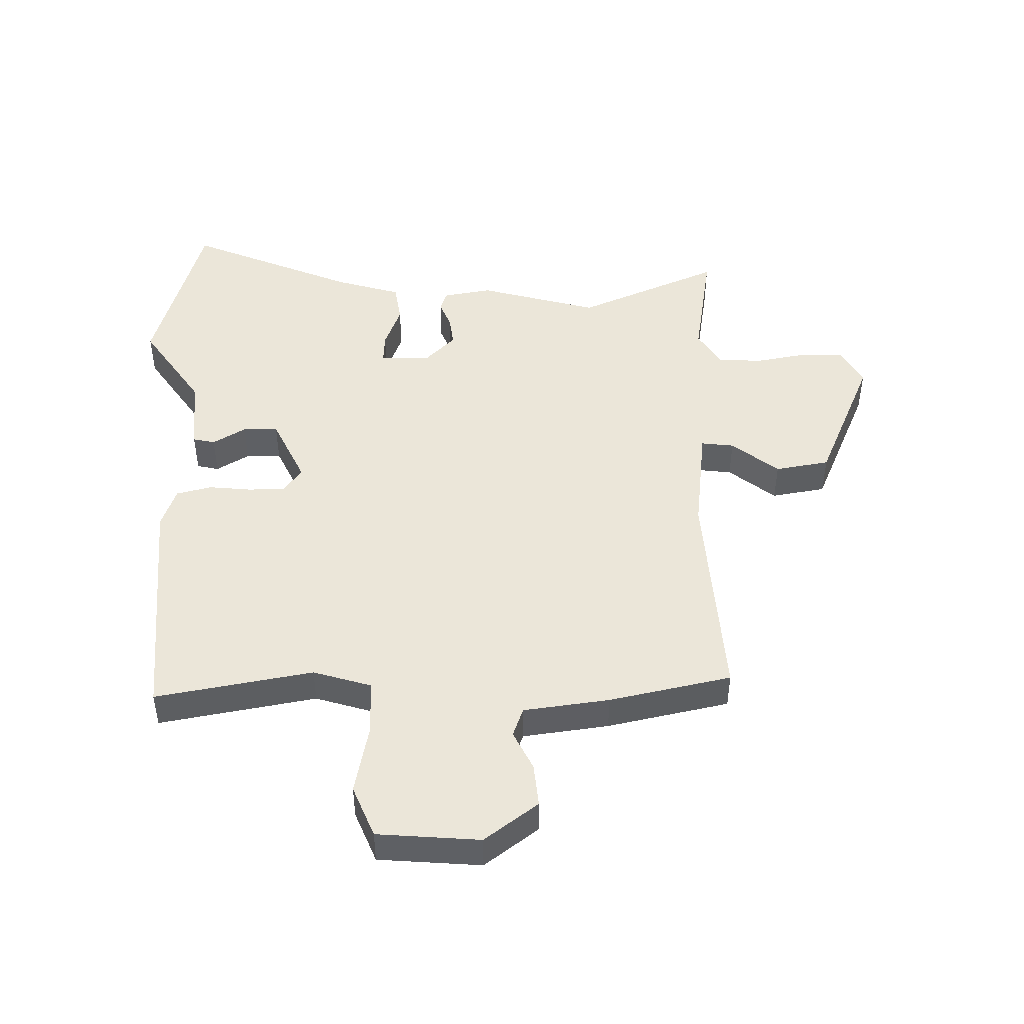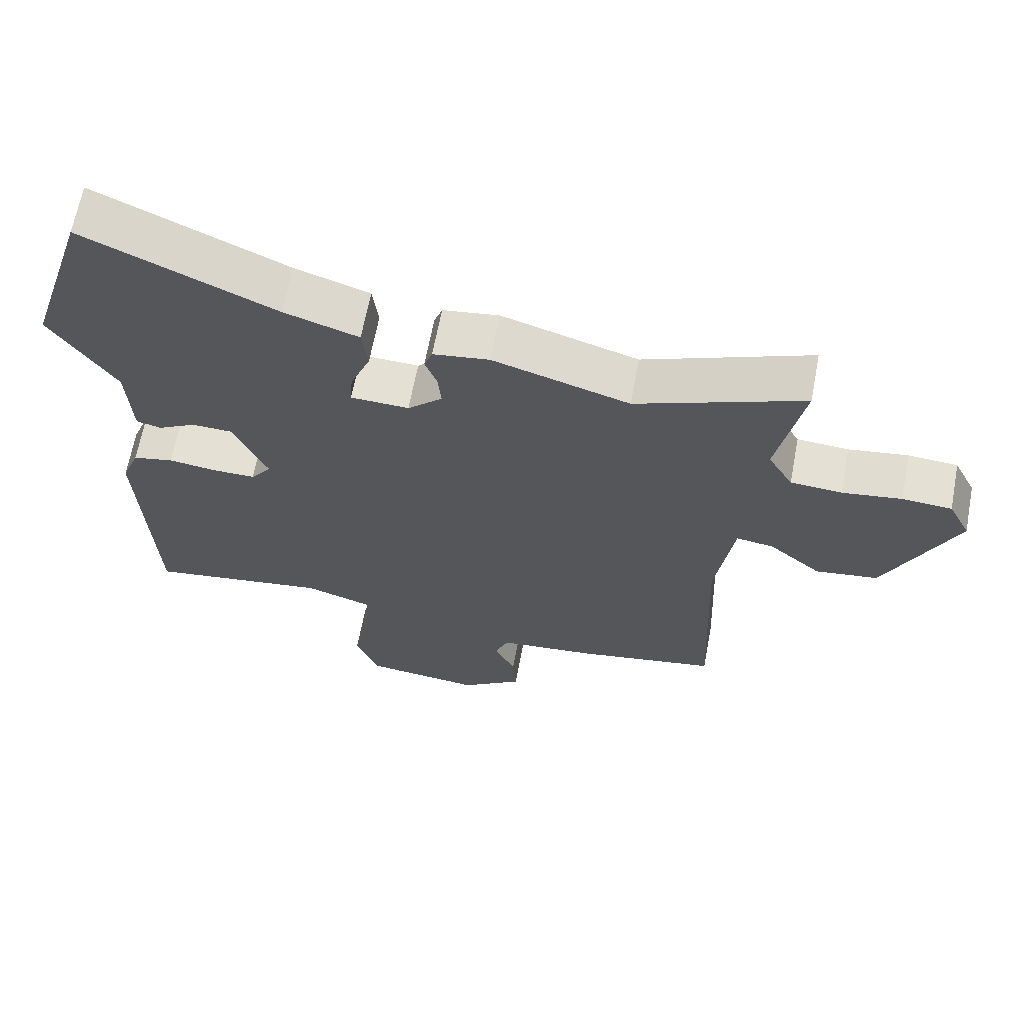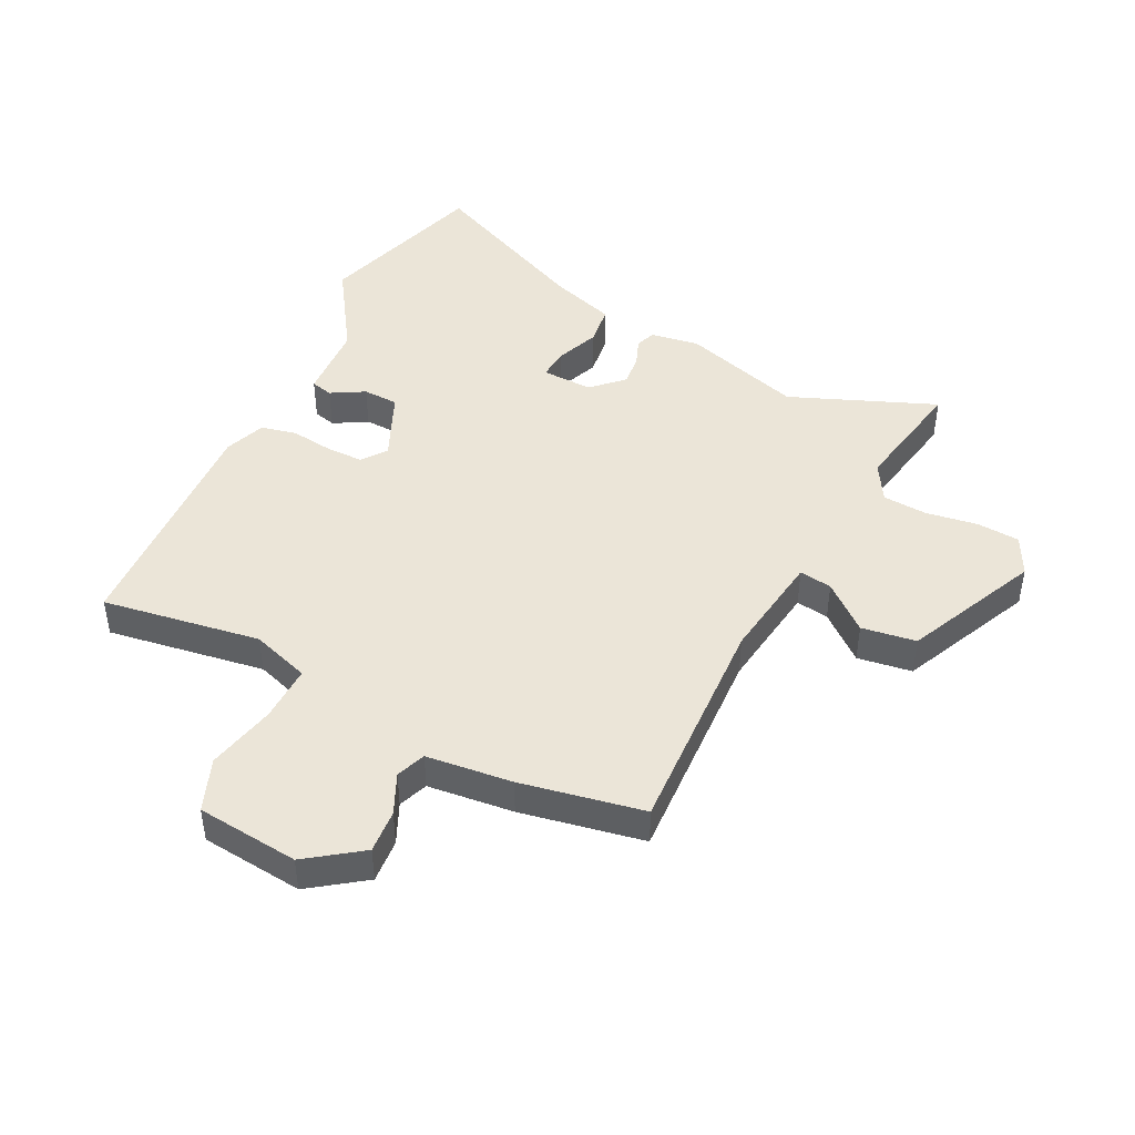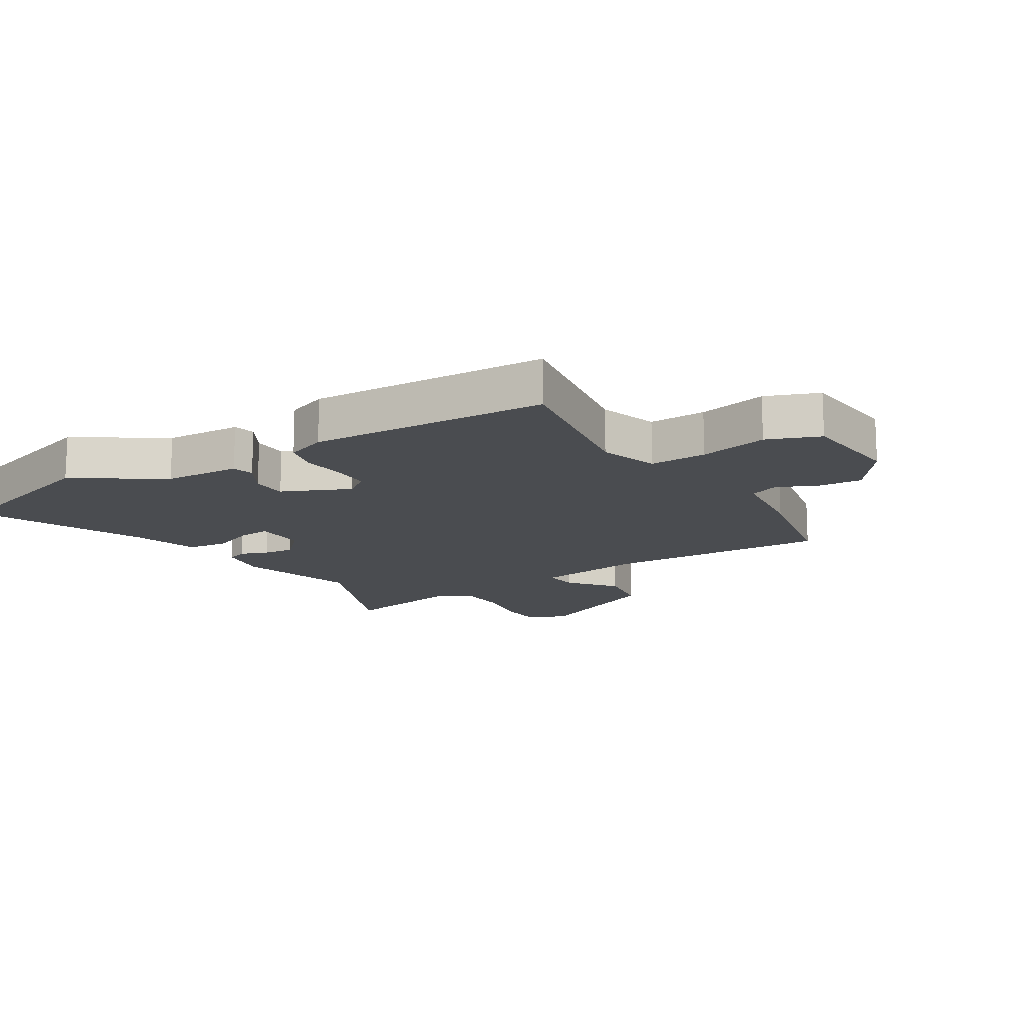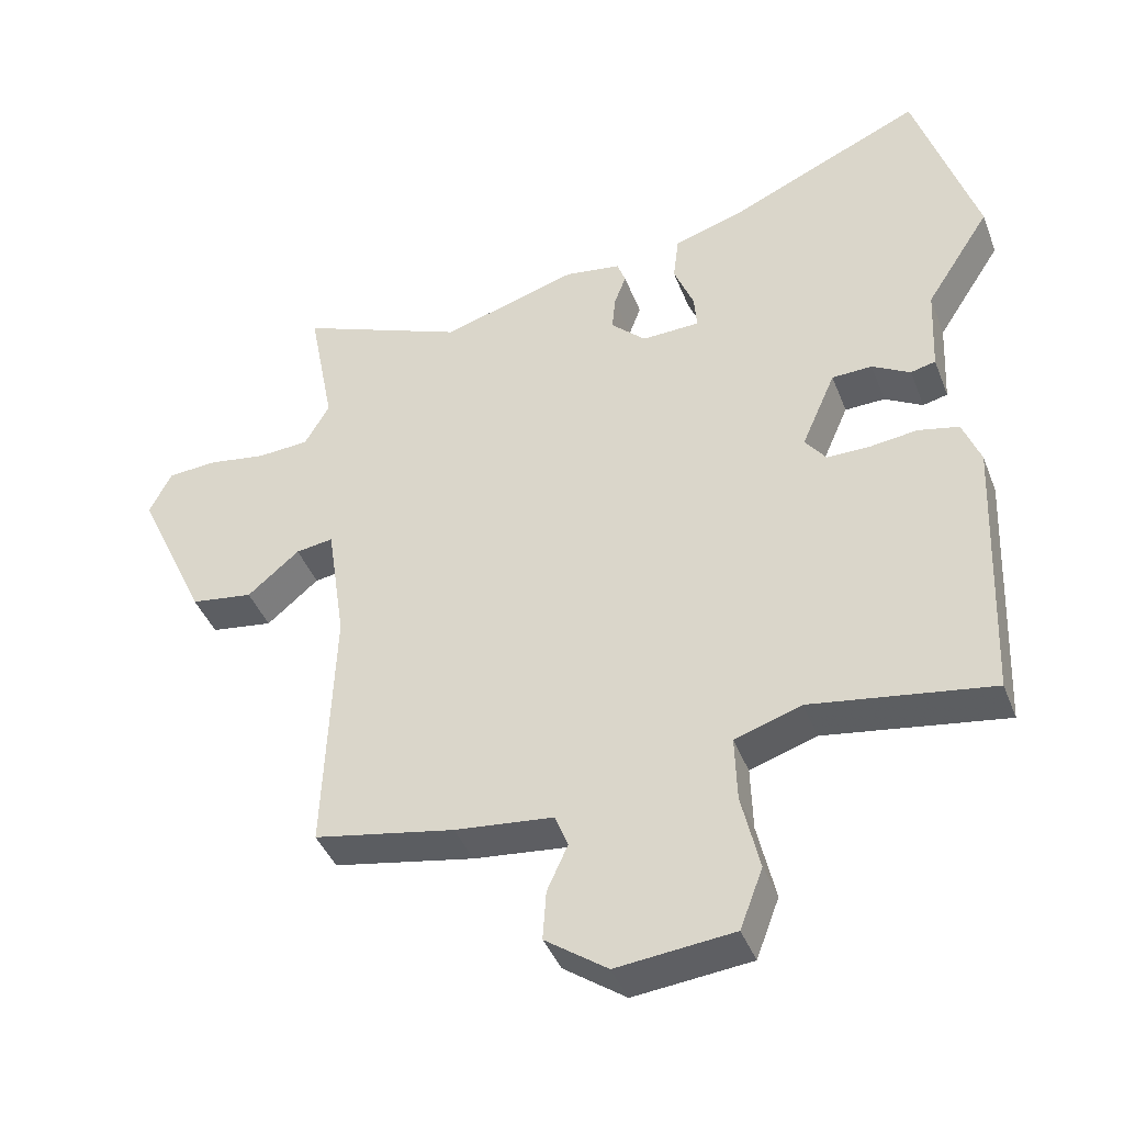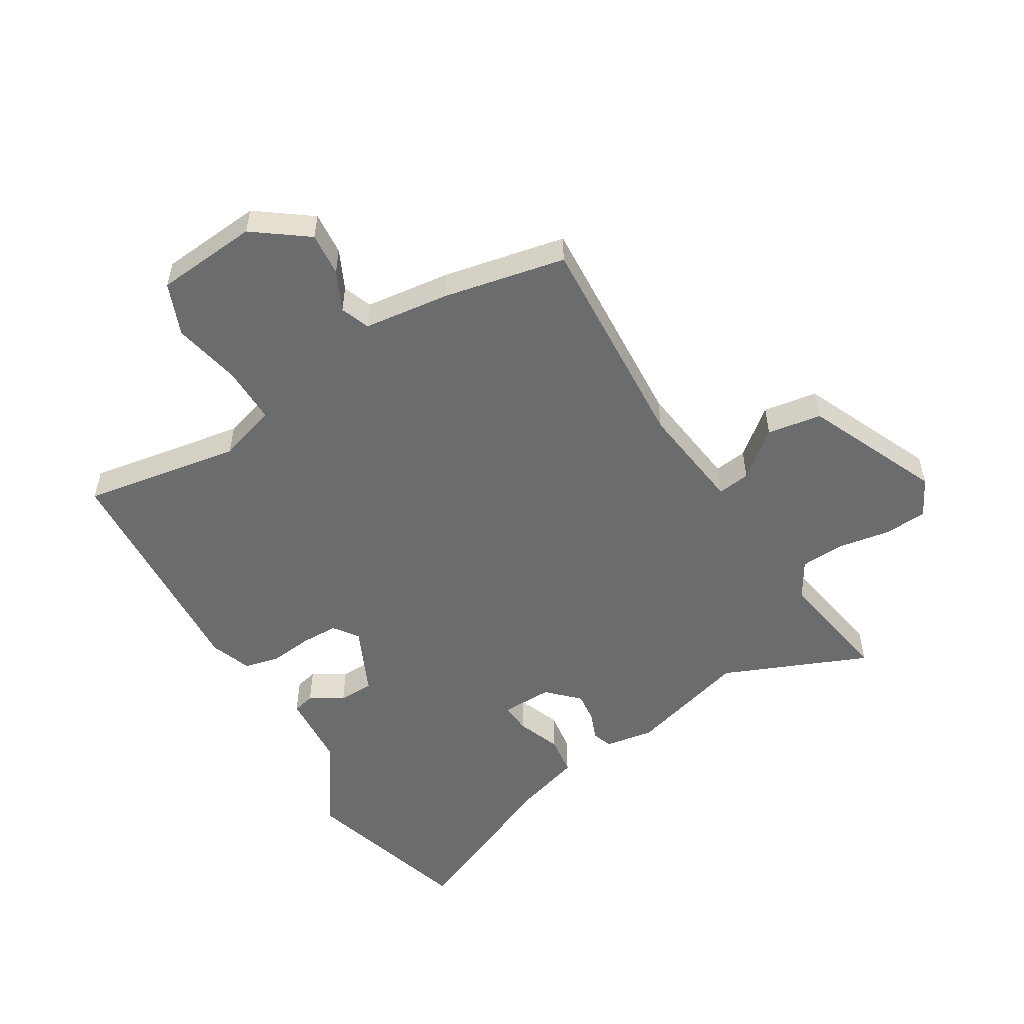
<metadata>
{"format":"obj","ext":"obj","renderer":"f3d","projection":"perspective","resolution":1024,"background":"white","views":[{"elev":46.9,"azim":177.5,"up":"+Y"},{"elev":65.5,"azim":-169.3,"up":"+Z"},{"elev":45.6,"azim":-153.8,"up":"+Y"},{"elev":-15.0,"azim":121.3,"up":"+Y"},{"elev":-41.5,"azim":20.1,"up":"+Z"},{"elev":-53.6,"azim":-149.9,"up":"+Y"}]}
</metadata>
<code>
v -0.542 0.07 0.517
v -0.302 0.07 0.421
v -0.106 0.07 0.481
v -0.025 0.07 0.469
v -0.013 0.07 0.436
v -0.03 0.07 0.391
v -0.035 0.07 0.34
v 0.015 0.07 0.292
v 0.099 0.07 0.295
v 0.095 0.07 0.345
v 0.066 0.07 0.417
v 0.074 0.07 0.483
v 0.181 0.07 0.518
v 0.455 0.07 0.642
v 0.544 0.07 0.361
v 0.451 0.07 0.217
v 0.445 0.07 0.091
v 0.409 0.07 0.082
v 0.354 0.07 0.113
v 0.296 0.07 0.111
v 0.247 0.07 -0.001
v 0.277 0.07 -0.041
v 0.338 0.07 -0.041
v 0.408 0.07 -0.032
v 0.467 0.07 -0.045
v 0.493 0.07 -0.112
v 0.477 0.07 -0.505
v 0.216 0.07 -0.465
v 0.12 0.07 -0.497
v 0.123 0.07 -0.591
v 0.149 0.07 -0.704
v 0.116 0.07 -0.791
v -0.053 0.07 -0.809
v -0.143 0.07 -0.745
v -0.138 0.07 -0.673
v -0.108 0.07 -0.607
v -0.127 0.07 -0.559
v -0.269 0.07 -0.544
v -0.472 0.07 -0.506
v -0.457 0.07 -0.138
v -0.483 0.07 0.04
v -0.537 0.07 0.032
v -0.612 0.07 -0.031
v -0.702 0.07 -0.018
v -0.803 0.07 0.2
v -0.771 0.07 0.264
v -0.7 0.07 0.269
v -0.615 0.07 0.256
v -0.541 0.07 0.261
v -0.505 0.07 0.323
v -0.542 0 0.517
v -0.302 0 0.421
v -0.106 0 0.481
v -0.025 0 0.469
v -0.013 0 0.436
v -0.03 0 0.391
v -0.035 0 0.34
v 0.015 0 0.292
v 0.099 0 0.295
v 0.095 0 0.345
v 0.066 0 0.417
v 0.074 0 0.483
v 0.181 0 0.518
v 0.455 0 0.642
v 0.544 0 0.361
v 0.451 0 0.217
v 0.445 0 0.091
v 0.409 0 0.082
v 0.354 0 0.113
v 0.296 0 0.111
v 0.247 0 -0.001
v 0.277 0 -0.041
v 0.338 0 -0.041
v 0.408 0 -0.032
v 0.467 0 -0.045
v 0.493 0 -0.112
v 0.477 0 -0.505
v 0.216 0 -0.465
v 0.12 0 -0.497
v 0.123 0 -0.591
v 0.149 0 -0.704
v 0.116 0 -0.791
v -0.053 0 -0.809
v -0.143 0 -0.745
v -0.138 0 -0.673
v -0.108 0 -0.607
v -0.127 0 -0.559
v -0.269 0 -0.544
v -0.472 0 -0.506
v -0.457 0 -0.138
v -0.483 0 0.04
v -0.537 0 0.032
v -0.612 0 -0.031
v -0.702 0 -0.018
v -0.803 0 0.2
v -0.771 0 0.264
v -0.7 0 0.269
v -0.615 0 0.256
v -0.541 0 0.261
v -0.505 0 0.323
f 45 46 47 48
f 45 48 49
f 42 43 44 45
f 41 42 45 49
f 37 38 39 40
f 37 40 41
f 33 34 35 36
f 31 32 33 36
f 30 31 36 37
f 29 30 37 41
f 25 26 27 28
f 23 24 25 28
f 22 23 28 29
f 21 22 29 41
f 16 17 18 19
f 16 19 20
f 13 14 15 16
f 13 16 20
f 10 11 12 13
f 9 10 13 20
f 8 9 20 21
f 3 4 5 6
f 2 3 6 7
f 50 1 2
f 21 41 49 50
f 8 21 50
f 2 7 8 50
f 98 97 96 95
f 99 98 95
f 95 94 93 92
f 99 95 92 91
f 90 89 88 87
f 91 90 87
f 86 85 84 83
f 86 83 82 81
f 87 86 81 80
f 91 87 80 79
f 78 77 76 75
f 78 75 74 73
f 79 78 73 72
f 91 79 72 71
f 69 68 67 66
f 70 69 66
f 66 65 64 63
f 70 66 63
f 63 62 61 60
f 70 63 60 59
f 71 70 59 58
f 56 55 54 53
f 57 56 53 52
f 52 51 100
f 100 99 91 71
f 100 71 58
f 100 58 57 52
f 1 51 52 2
f 2 52 53 3
f 3 53 54 4
f 4 54 55 5
f 5 55 56 6
f 6 56 57 7
f 7 57 58 8
f 8 58 59 9
f 9 59 60 10
f 10 60 61 11
f 11 61 62 12
f 12 62 63 13
f 13 63 64 14
f 14 64 65 15
f 15 65 66 16
f 16 66 67 17
f 17 67 68 18
f 18 68 69 19
f 19 69 70 20
f 20 70 71 21
f 21 71 72 22
f 22 72 73 23
f 23 73 74 24
f 24 74 75 25
f 25 75 76 26
f 26 76 77 27
f 27 77 78 28
f 28 78 79 29
f 29 79 80 30
f 30 80 81 31
f 31 81 82 32
f 32 82 83 33
f 33 83 84 34
f 34 84 85 35
f 35 85 86 36
f 36 86 87 37
f 37 87 88 38
f 38 88 89 39
f 39 89 90 40
f 40 90 91 41
f 41 91 92 42
f 42 92 93 43
f 43 93 94 44
f 44 94 95 45
f 45 95 96 46
f 46 96 97 47
f 47 97 98 48
f 48 98 99 49
f 49 99 100 50
f 50 100 51 1

</code>
